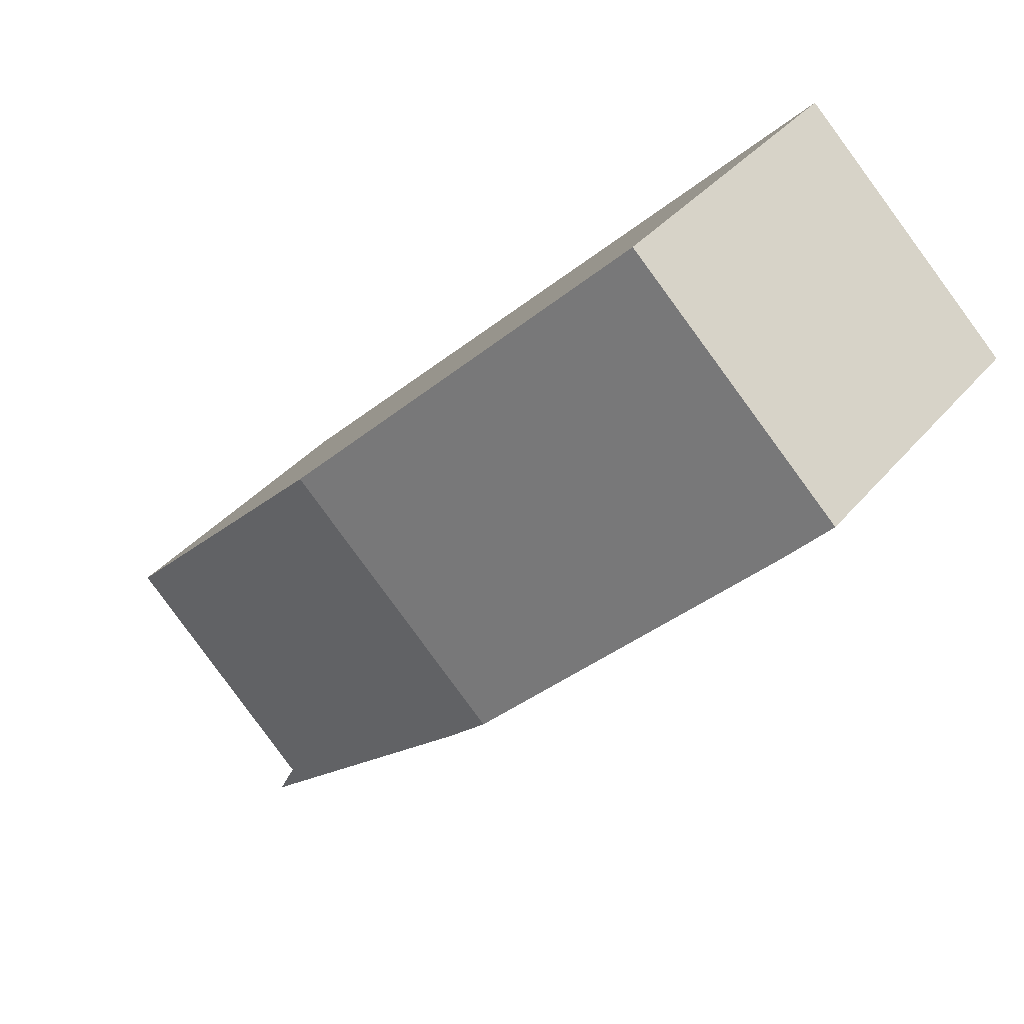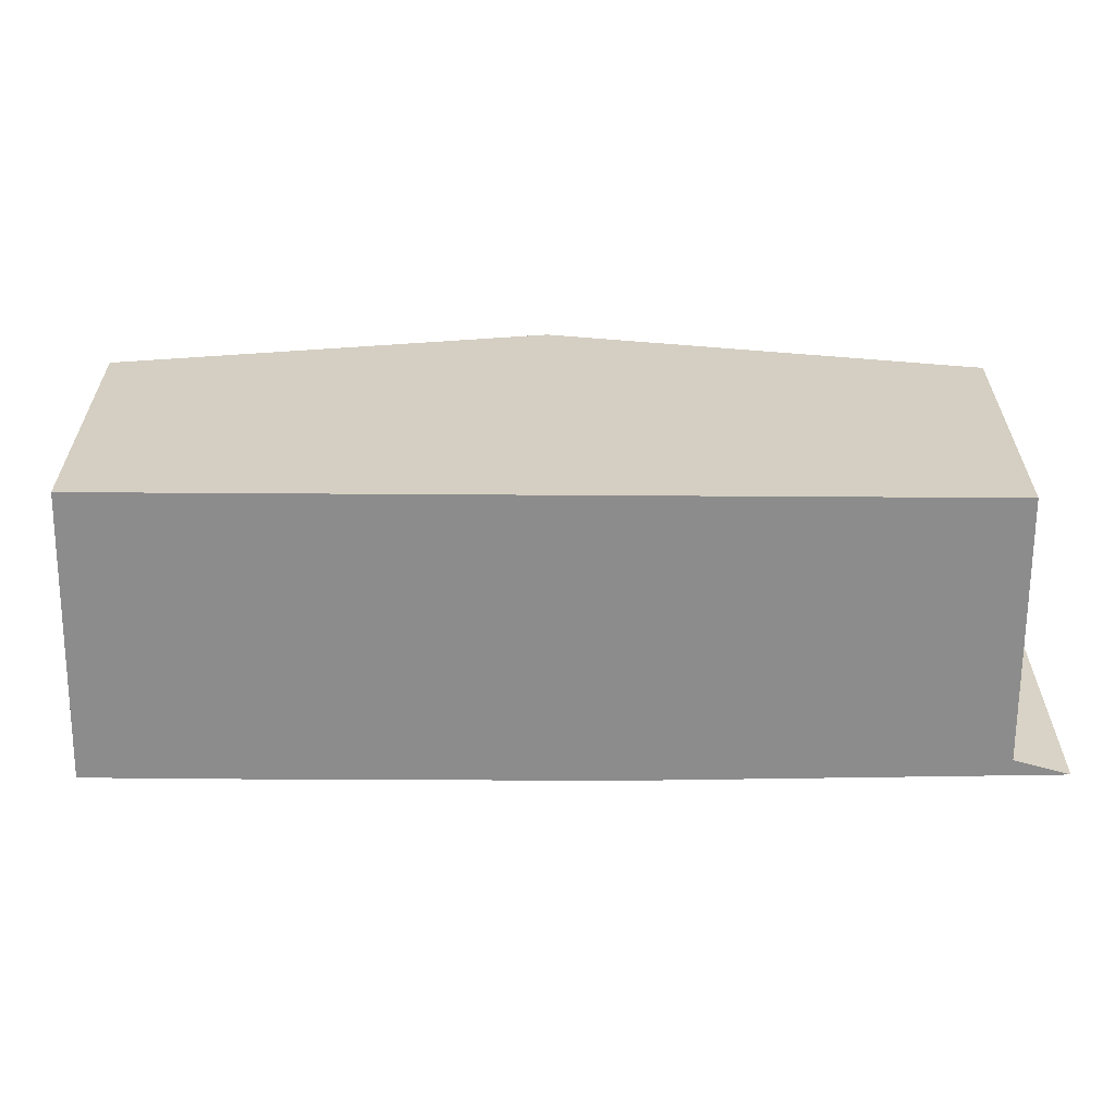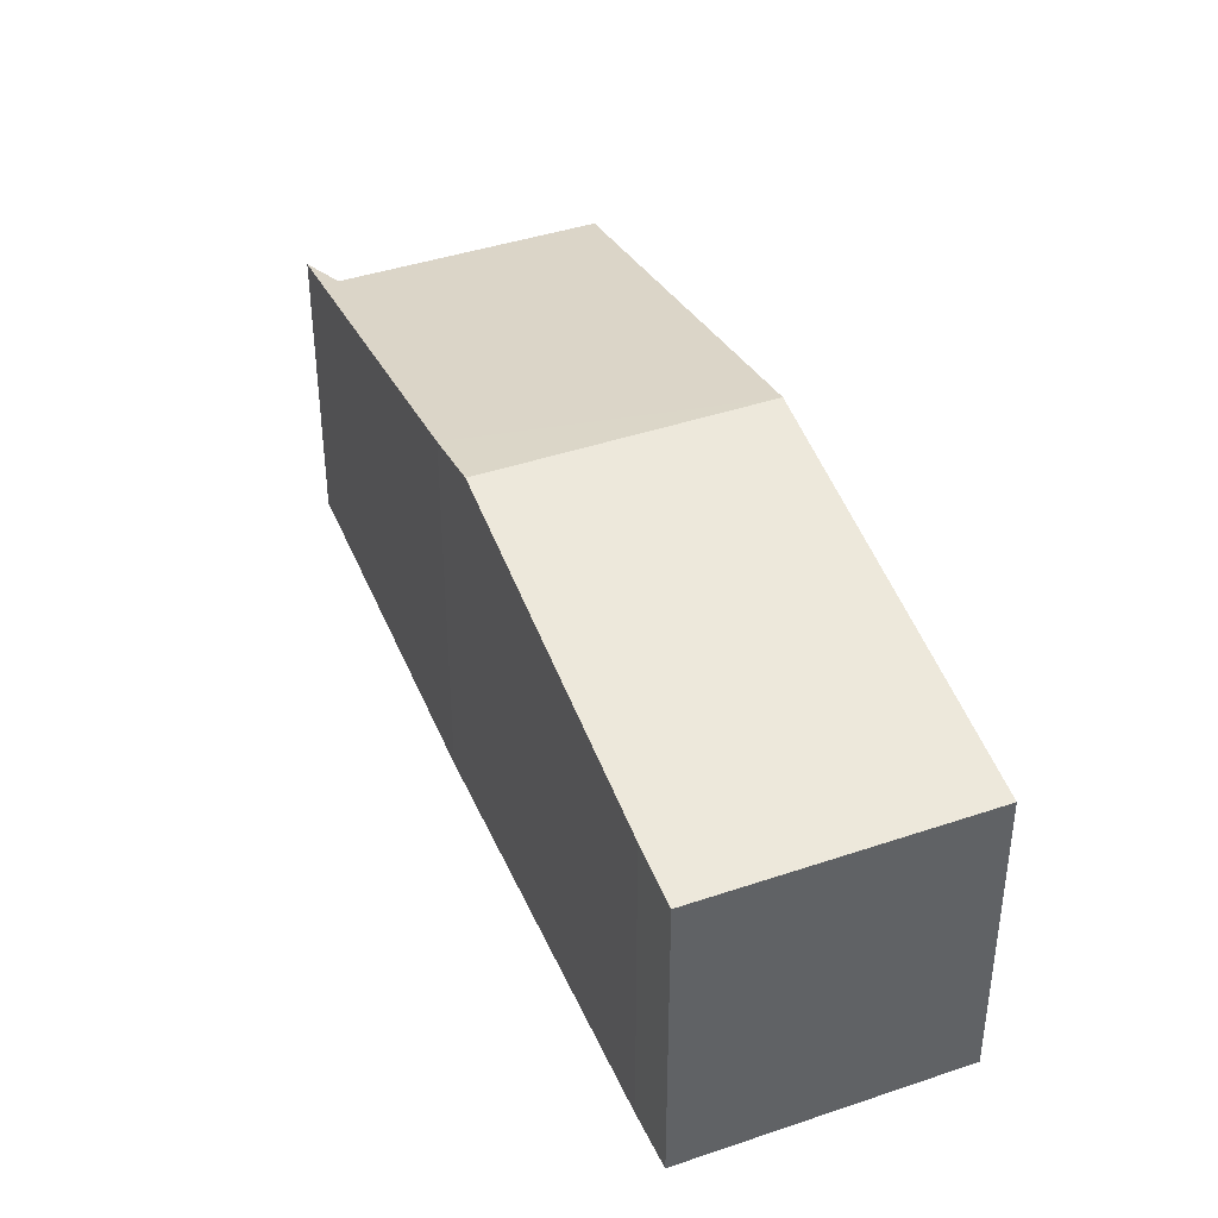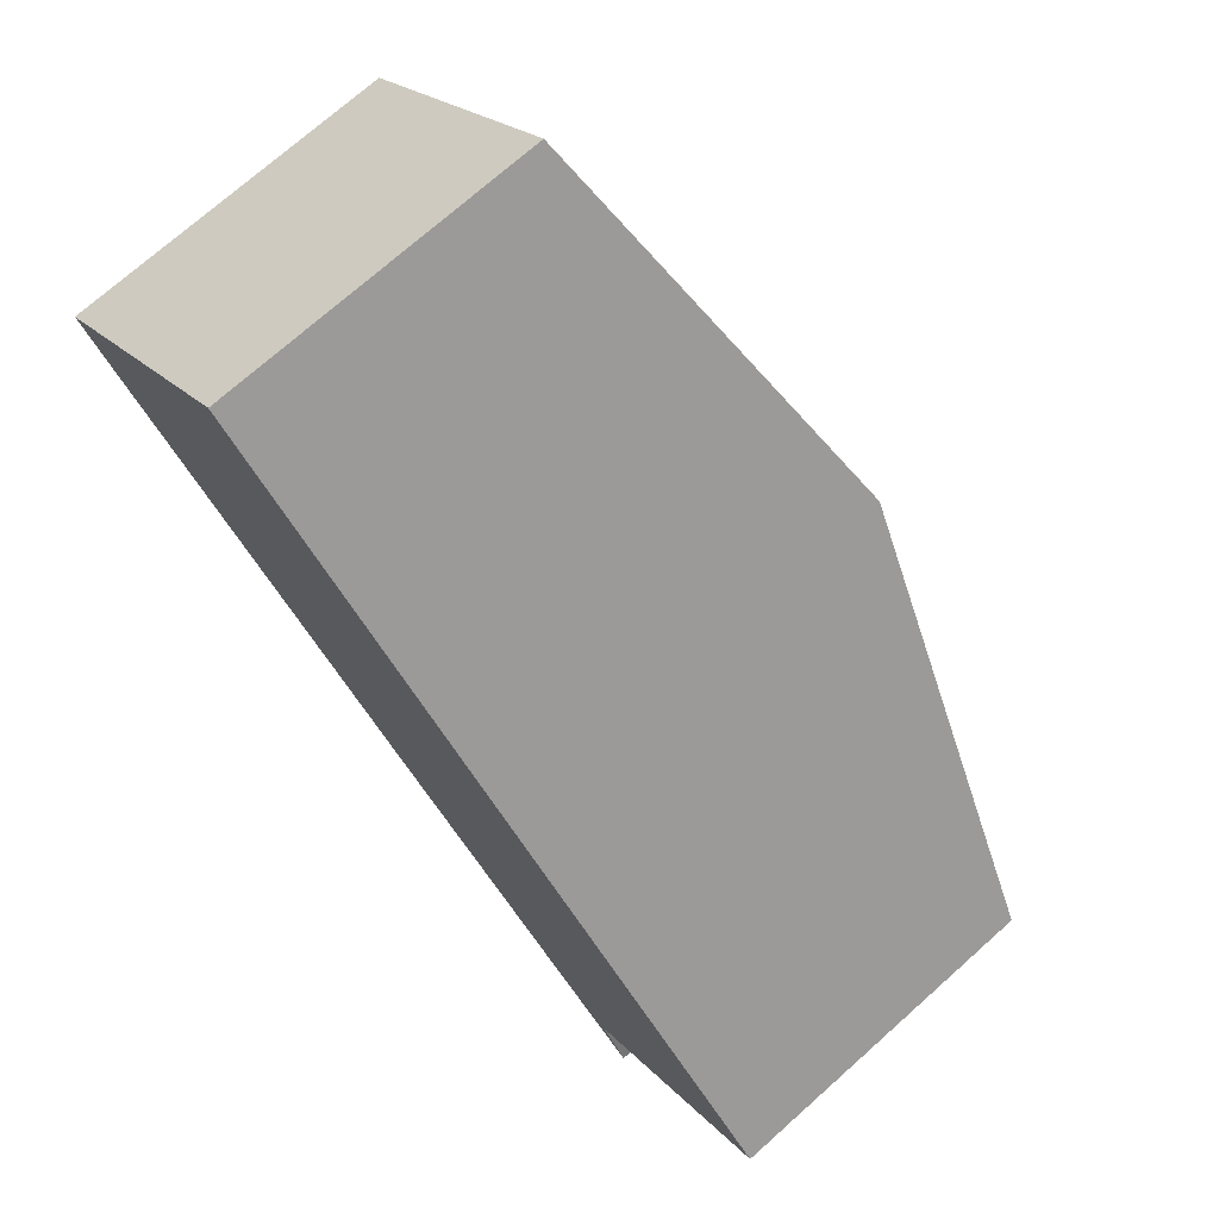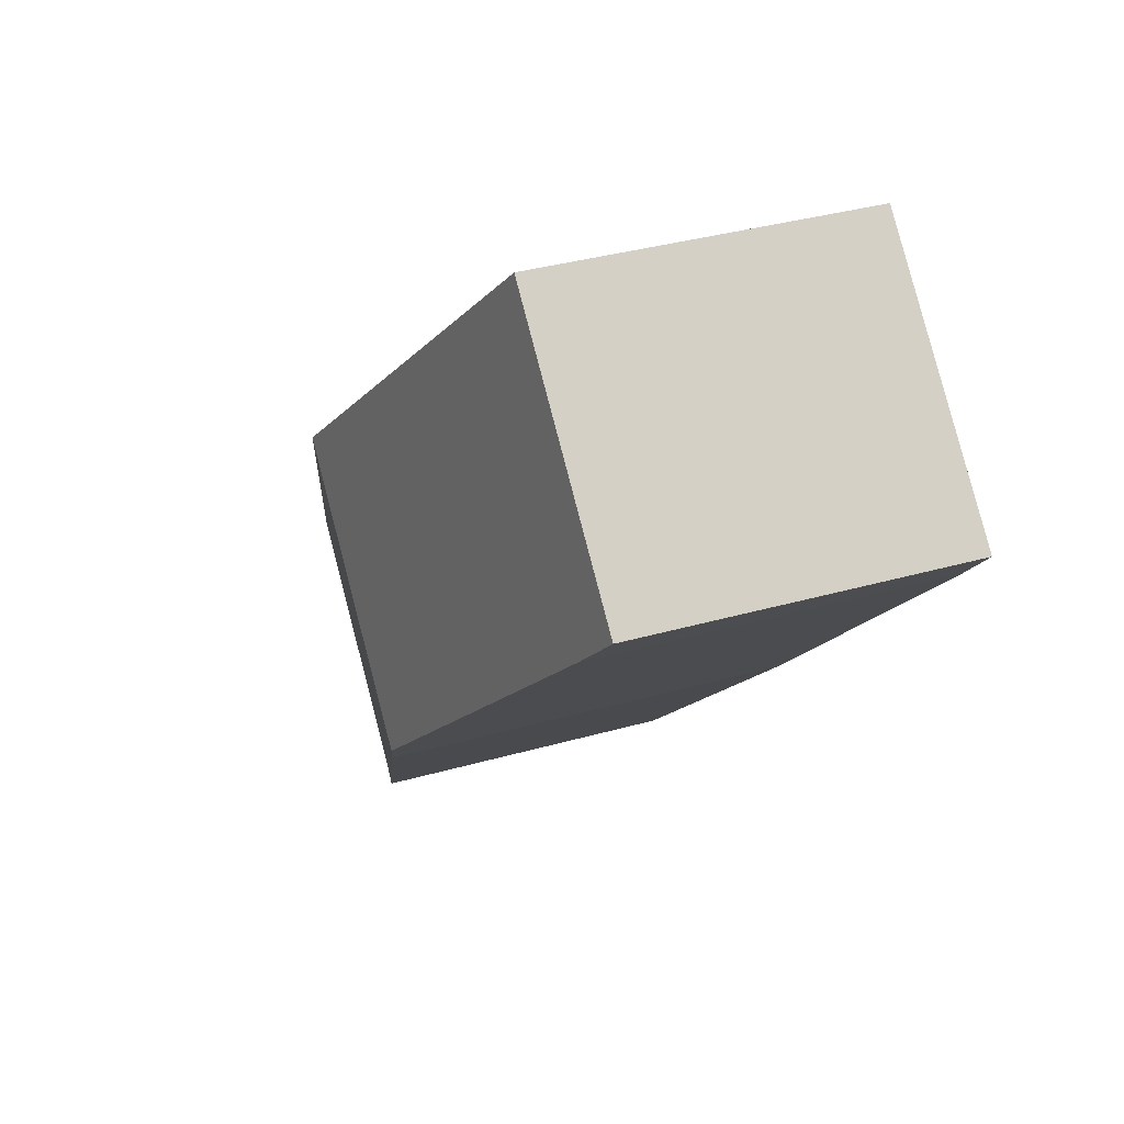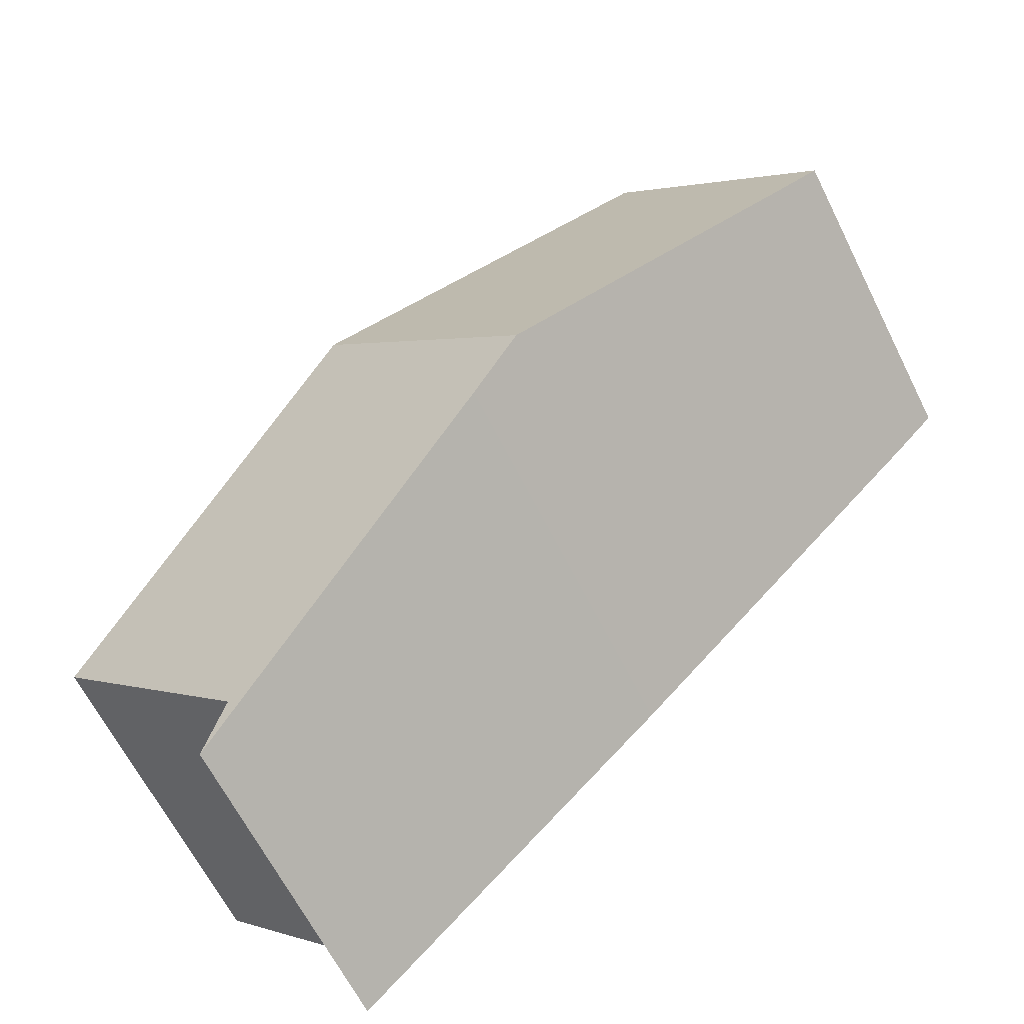
<metadata>
{"format":"obj","ext":"obj","renderer":"f3d","projection":"perspective","resolution":1024,"background":"white","views":[{"elev":36.8,"azim":-145.6,"up":"+Z"},{"elev":-64.3,"azim":45.3,"up":"+Y"},{"elev":41.5,"azim":-66.6,"up":"+Y"},{"elev":72.8,"azim":48.3,"up":"+Z"},{"elev":35.5,"azim":-110.7,"up":"+Z"},{"elev":-63.7,"azim":-153.5,"up":"+Z"}]}
</metadata>
<code>
v  9.876 7.728 -2.091
v  6.83 7.449 -7.007
v  5.849 7.728 -6.005
v  15.72 6.06 -8.075
v  12.05 6.055 -11.68
v  11.89 6.037 -11.96
v  12.1 6.037 -11.76
v  12.59 5.843 -12.64
v  4.018 6.057 3.905
v  0.812 6.293 -0.864
v  0 6.057 3.709e-16
v  12.05 7.151e-16 -11.68
v  12.1 7.201e-16 -11.76
v  12.59 7.742e-16 -12.64
v  4.018 -2.391e-16 3.905
v  9.876 1.28e-16 -2.091
v  15.72 4.945e-16 -8.075
v  6.83 4.291e-16 -7.007
v  11.89 7.325e-16 -11.96
v  0.812 5.29e-17 -0.864
v  5.849 3.677e-16 -6.005
v  0 0 0
g defaultobject
f 1 2 3
f 2 1 4
f 2 4 5
f 5 6 2
f 6 5 7
f 6 7 8
f 9 10 11
f 10 9 3
f 3 9 1
f 12 7 5
f 7 12 8
f 8 12 13
f 8 13 14
f 15 1 9
f 1 15 16
f 1 16 4
f 4 16 17
f 6 18 2
f 18 6 8
f 18 8 14
f 18 14 19
f 2 10 3
f 10 2 18
f 10 18 20
f 20 18 21
f 20 11 10
f 11 20 22
f 22 9 11
f 9 22 15
f 17 5 4
f 5 17 12
f 19 12 18
f 12 19 13
f 13 19 14
f 20 15 22
f 15 20 16
f 16 20 21
f 16 21 18
f 16 18 17
f 17 18 12

</code>
